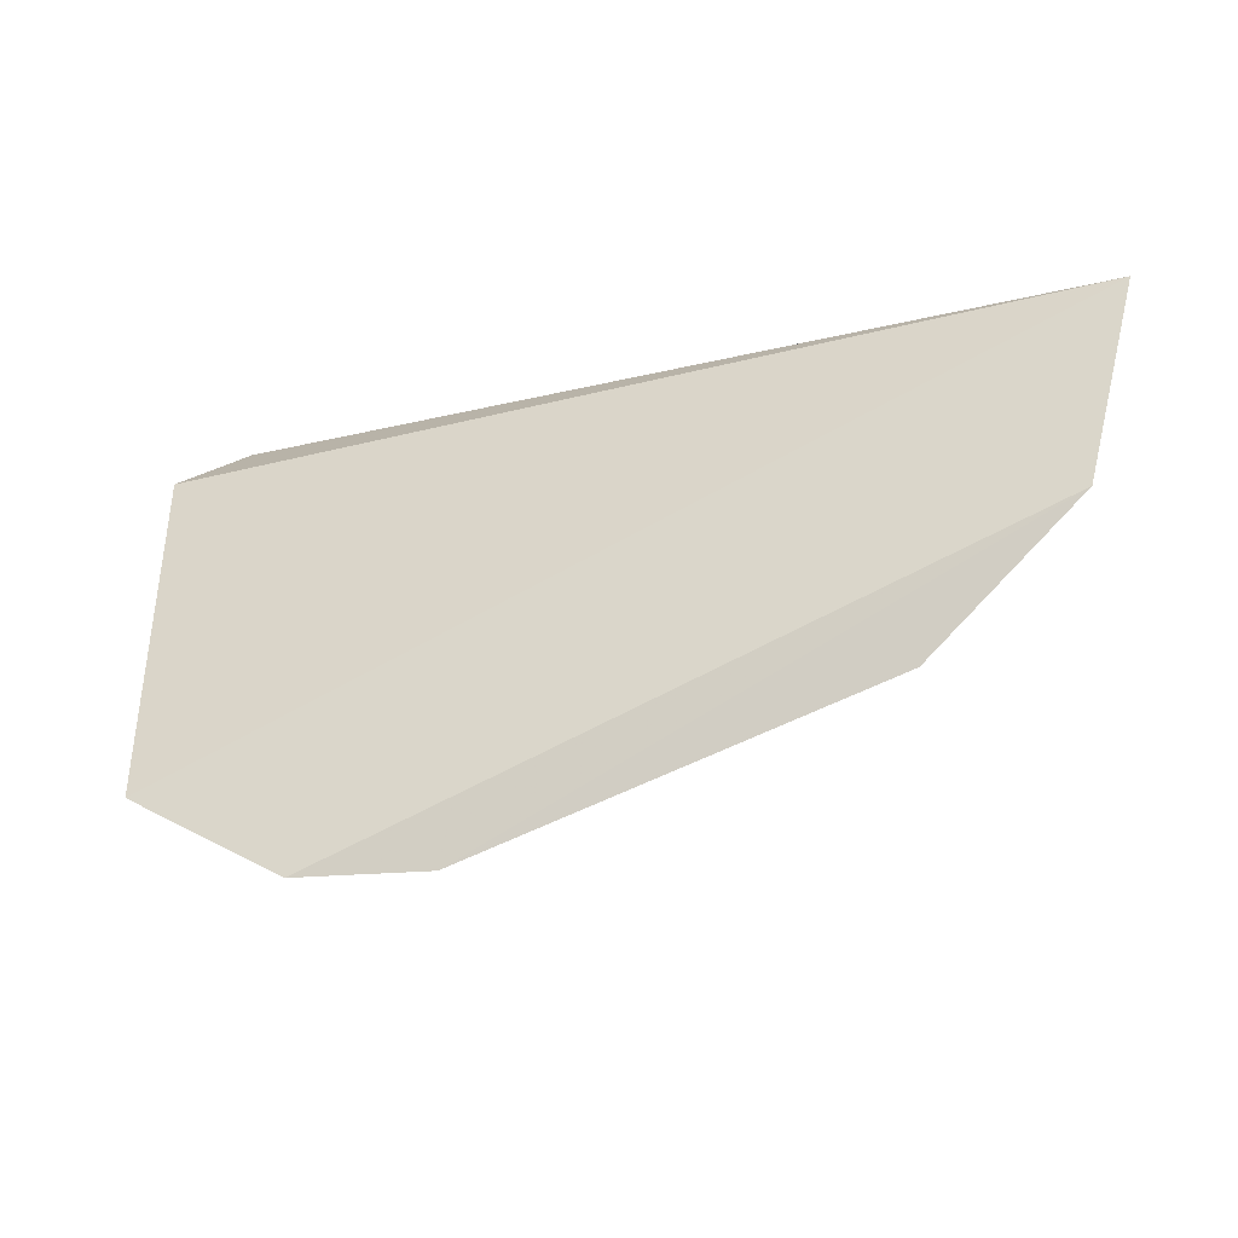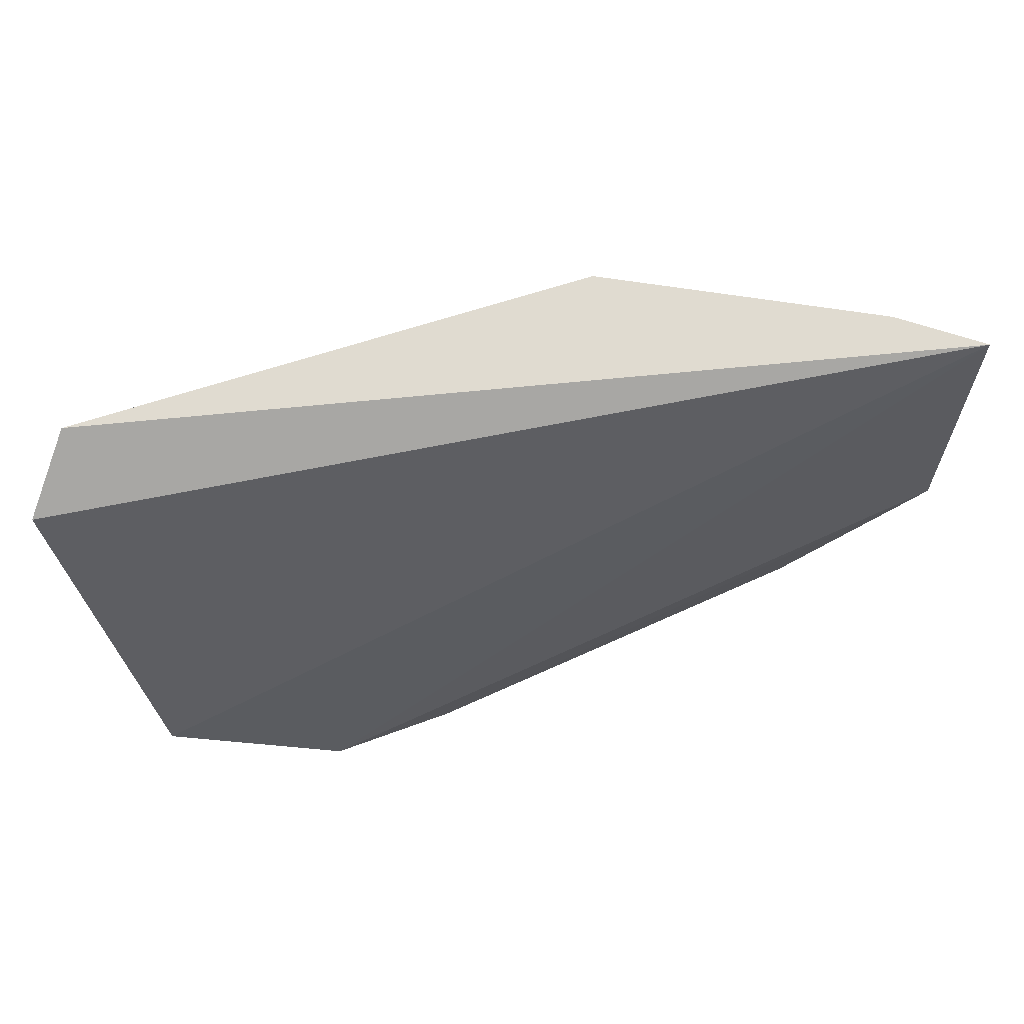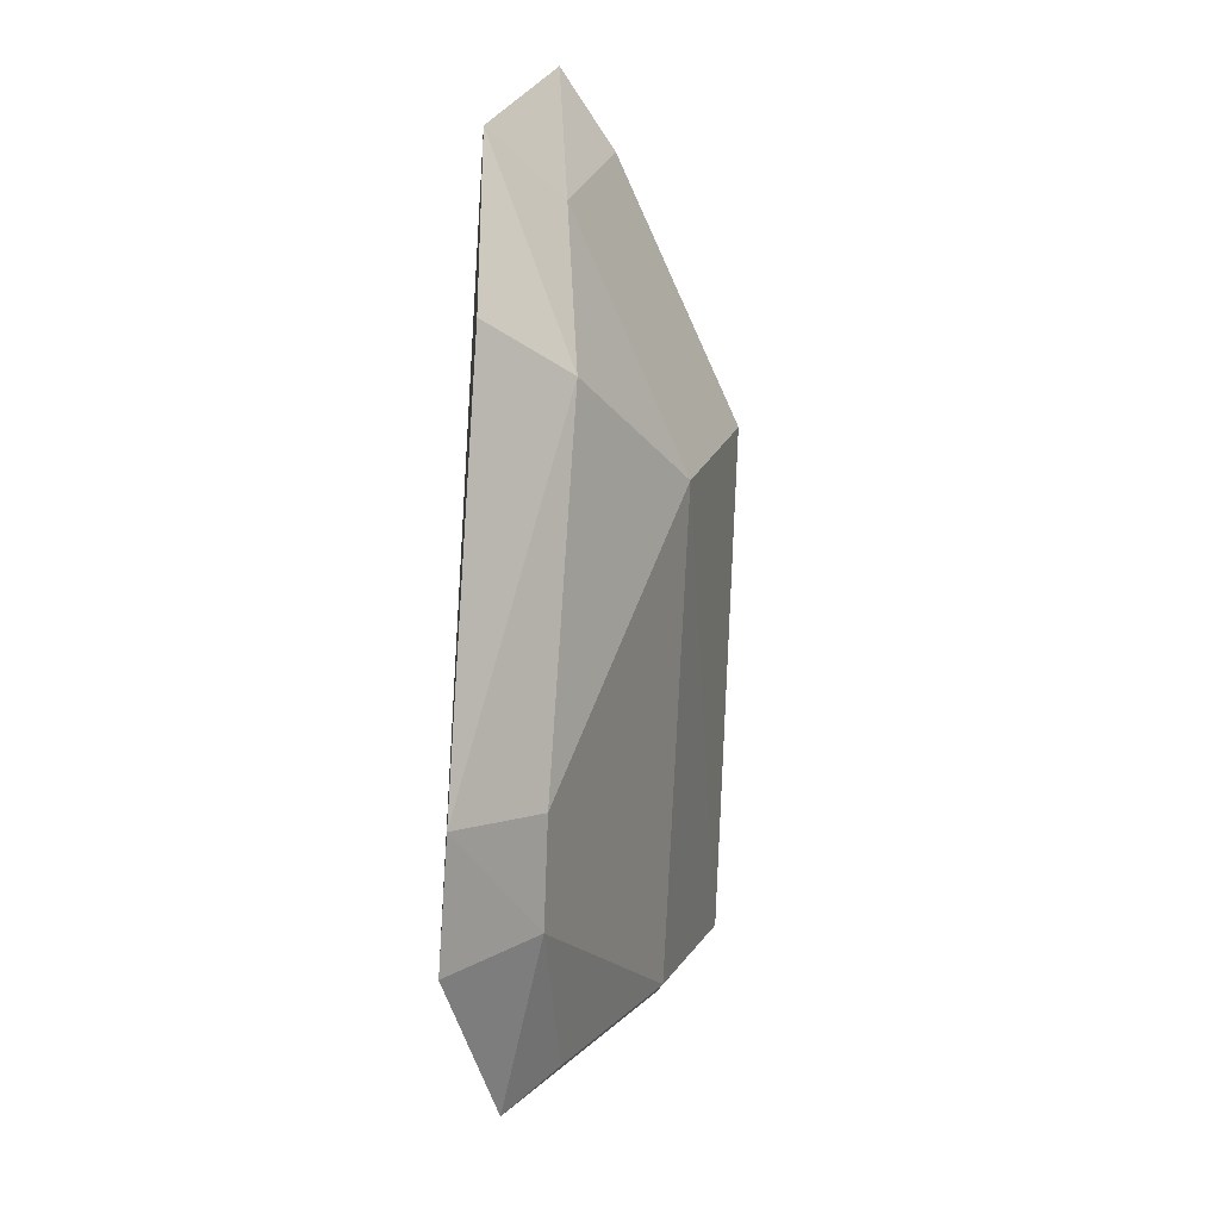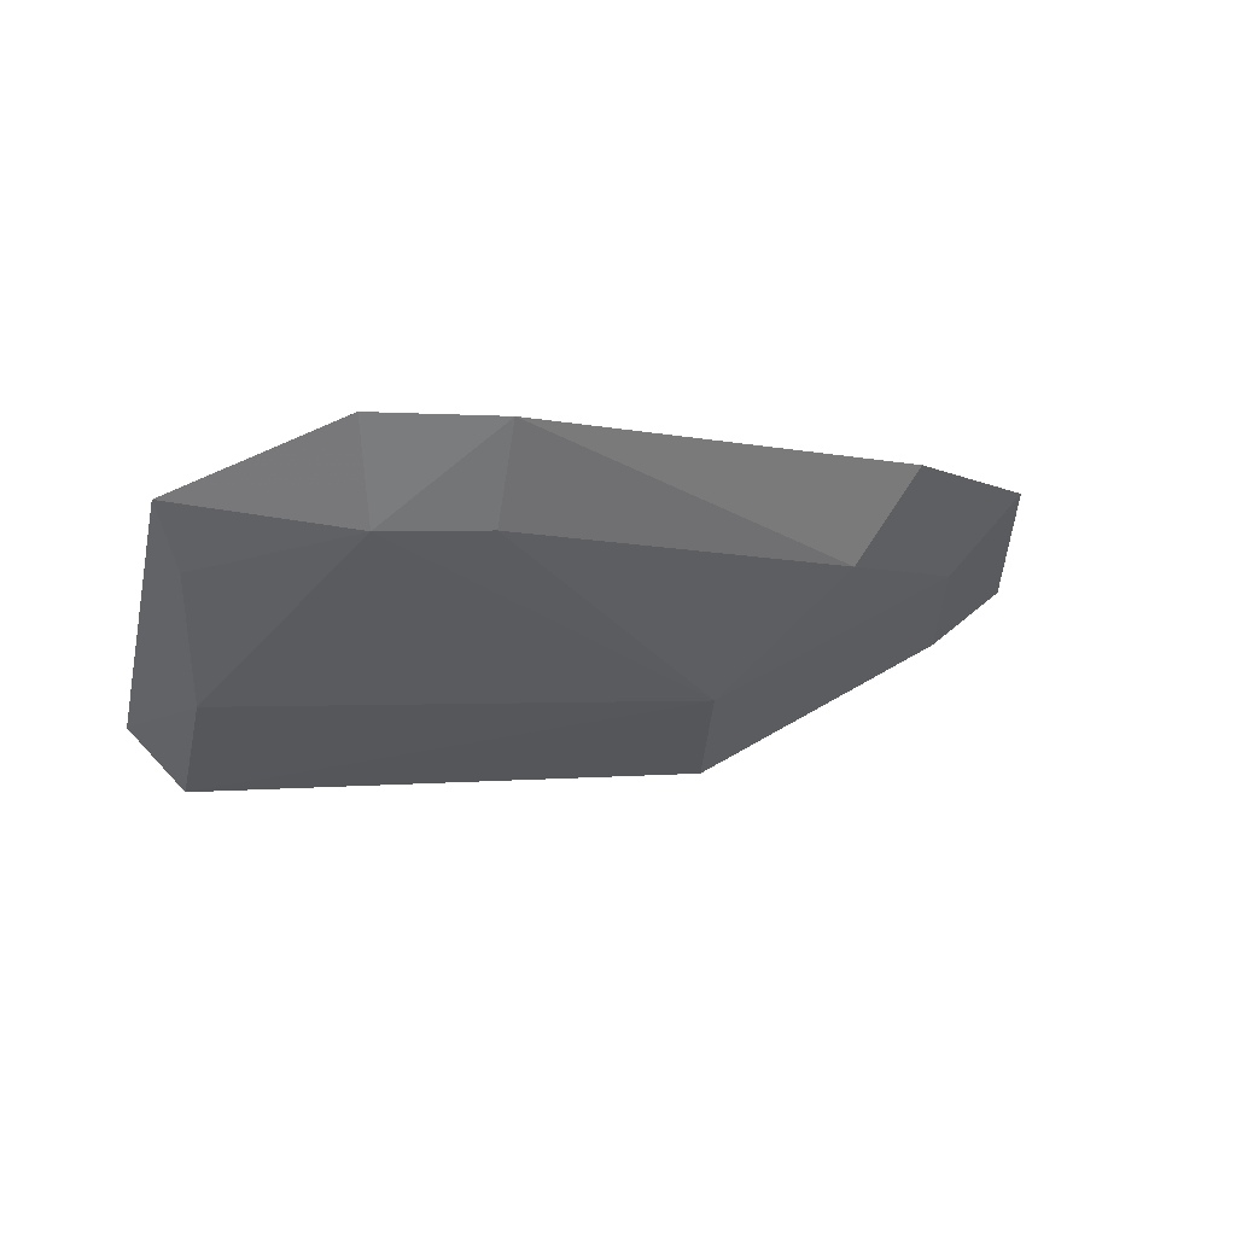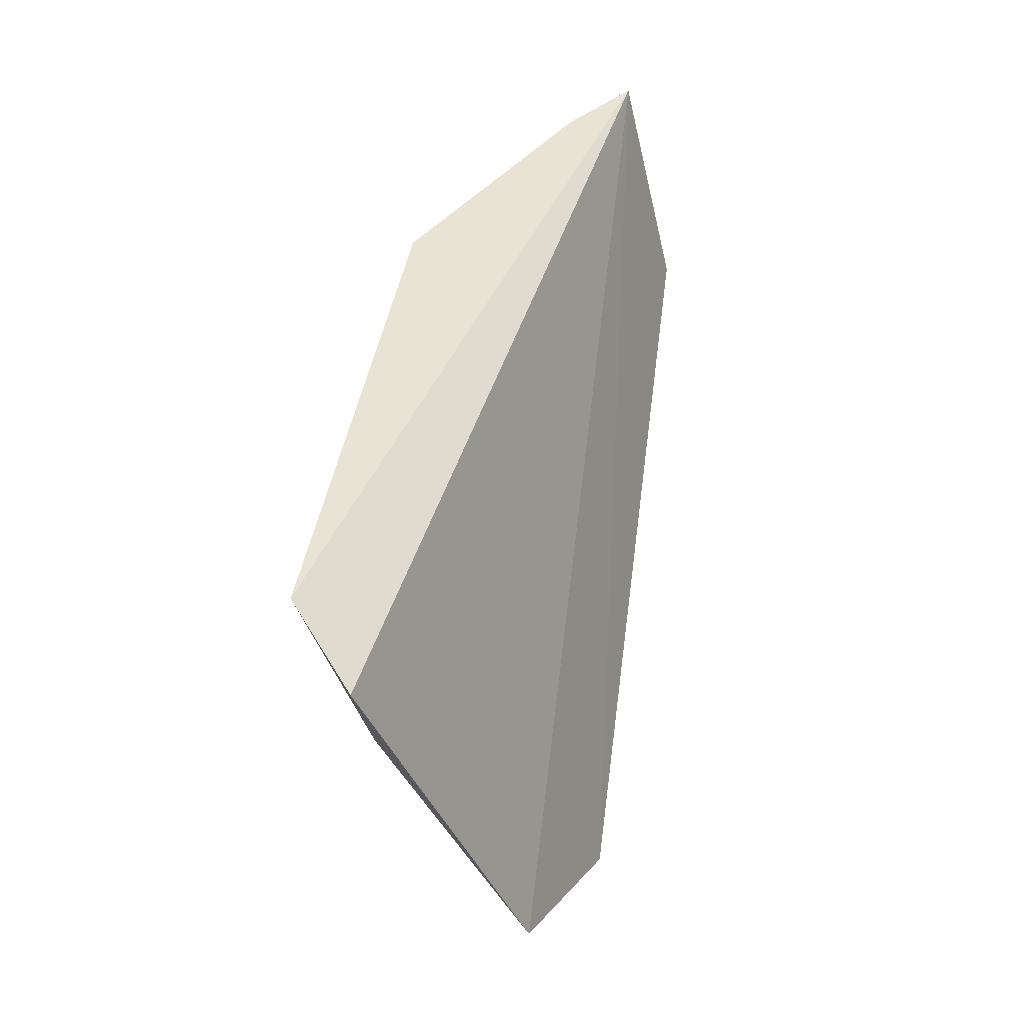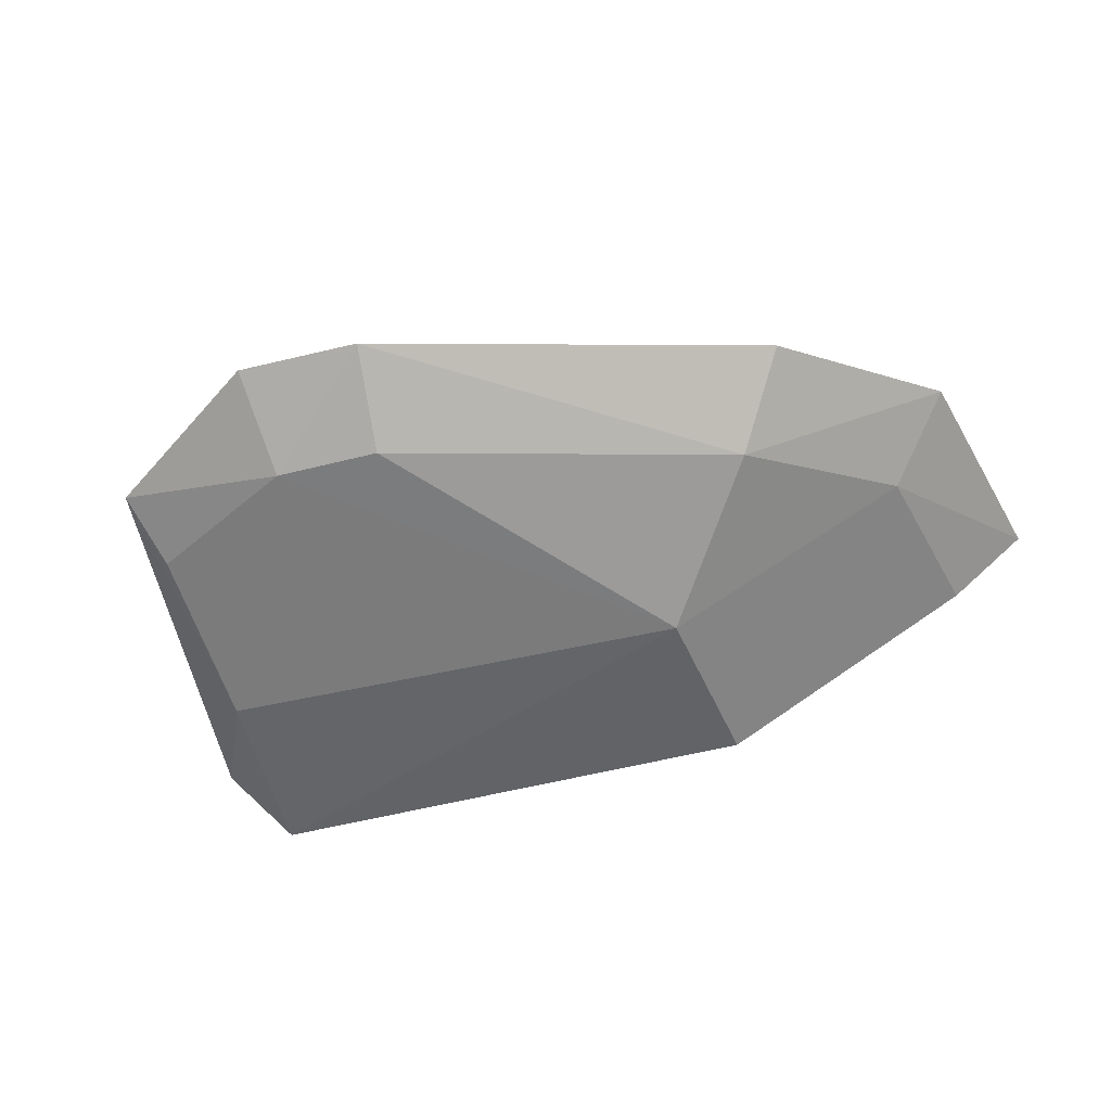
<metadata>
{"format":"obj","ext":"obj","renderer":"f3d","projection":"perspective","resolution":1024,"background":"white","views":[{"elev":-19.3,"azim":-169.5,"up":"+Z"},{"elev":70.0,"azim":159.3,"up":"+Z"},{"elev":-74.4,"azim":-94.9,"up":"+Z"},{"elev":-10.5,"azim":170.8,"up":"+Y"},{"elev":42.1,"azim":95.9,"up":"+Z"},{"elev":-34.1,"azim":-162.0,"up":"+Y"}]}
</metadata>
<code>
v -0.0954 -0.08698 -0.4351
v -0.09309 -0.06683 -0.4752
v -0.08977 -0.08134 -0.4401
v -0.1754 -0.05853 -0.456
v -0.1454 -0.07911 -0.4521
v -0.1799 -0.06418 -0.4351
v -0.09675 -0.08106 -0.4535
v -0.1223 -0.06085 -0.4842
v -0.1096 -0.06103 -0.4842
v -0.1474 -0.08416 -0.4351
v -0.1693 -0.06606 -0.4515
v -0.1561 -0.0682 -0.4644
v -0.1218 -0.06874 -0.4766
v -0.1725 -0.07007 -0.4351
v -0.1612 -0.05972 -0.4698
v -0.1111 -0.06924 -0.4768
v -0.09541 -0.0718 -0.4693
f 6 3 2
f 6 1 3
f 7 2 3
f 7 3 1
f 7 1 5
f 9 6 2
f 9 4 6
f 9 8 4
f 10 5 1
f 10 1 6
f 11 6 4
f 11 5 10
f 12 11 4
f 12 5 11
f 13 12 8
f 13 5 12
f 14 11 10
f 14 10 6
f 14 6 11
f 15 12 4
f 15 4 8
f 15 8 12
f 16 13 8
f 16 8 9
f 16 9 2
f 16 7 5
f 16 5 13
f 17 16 2
f 17 2 7
f 17 7 16

</code>
